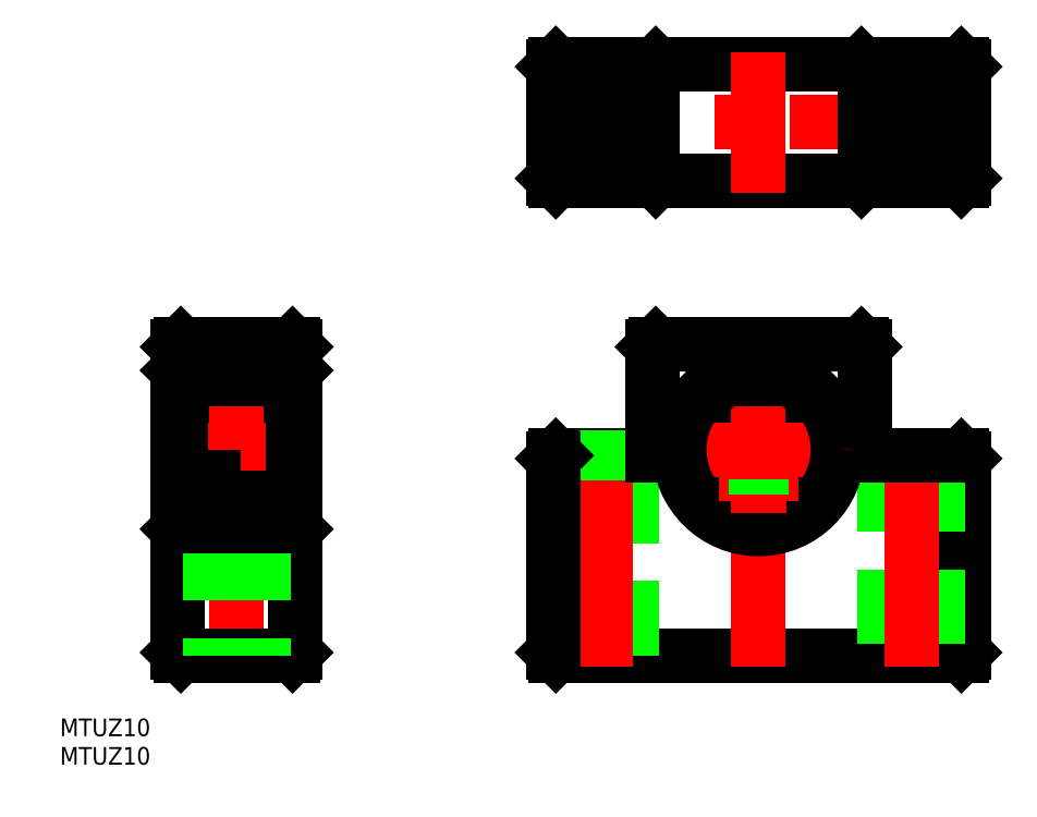
<metadata>
{"format":"dxf","ext":"dxf","renderer":"ezdxf+matplotlib","layout":"modelspace","background":"white","min_lineweight":24,"dpi":150}
</metadata>
<code>
0
SECTION
2
ENTITIES
0
LINE
8
0
10
-18
20
-1
30
0
11
-34.5
21
-1
31
0
0
LINE
8
0
10
-34.5
20
-35
30
0
11
34.5
21
-35
31
0
0
TEXT
8
0
10
-118.9
20
-53.59
30
0
40
3
1
MTUZ10
0
TEXT
8
0
10
-118.9
20
-48.74
30
0
40
3
1
MTUZ10
0
LINE
8
0
10
-30.5
20
-1.3
30
0
11
-21.5
21
-1.3
31
0
0
LINE
8
0
10
-21.2
20
-1
30
0
11
-21.5
21
-1.3
31
0
0
LINE
8
0
10
-30.8
20
-1
30
0
11
-30.5
21
-1.3
31
0
0
LINE
8
0
10
-35
20
-1.5
30
0
11
-34.5
21
-1
31
0
0
LINE
8
0
10
-34.5
20
-35
30
0
11
-35
21
-34.5
31
0
0
LINE
8
0
10
-30.5
20
-35
30
0
11
-30.5
21
-1.3
31
0
0
LINE
8
0
10
-21.5
20
-35
30
0
11
-21.5
21
-1.3
31
0
0
LINE
8
CENTER
10
-26
20
-37
30
0
11
-26
21
1
31
0
0
LINE
8
0
10
-35
20
-1.5
30
0
11
-35
21
-34.5
31
0
0
LINE
8
0
10
-84.81
20
7.8
30
0
11
-86.61
21
7.8
31
0
0
LINE
8
0
10
-84.81
20
10.2
30
0
11
-86.61
21
10.2
31
0
0
LINE
8
0
10
-85.81
20
10.2
30
0
11
-85.81
21
7.8
31
0
0
LINE
8
0
10
-91.81
20
10.2
30
0
11
-91.81
21
7.8
31
0
0
CIRCLE
8
0
10
-88.81
20
9
30
0
40
2.5
0
LINE
8
0
10
-92.81
20
6.45
30
0
11
-93.81
21
6.45
31
0
0
LINE
8
0
10
-92.81
20
4.65
30
0
11
-93.81
21
4.65
31
0
0
LINE
8
0
10
-84.81
20
5
30
0
11
-92.81
21
5
31
0
0
LINE
8
CENTER
10
-84.31
20
9
30
0
11
-93.31
21
9
31
0
0
LINE
8
0
10
-91
20
7.8
30
0
11
-92.81
21
7.8
31
0
0
LINE
8
0
10
-91
20
10.2
30
0
11
-92.81
21
10.2
31
0
0
LINE
8
0
10
-84.81
20
-7.8
30
0
11
-86.61
21
-7.8
31
0
0
LINE
8
0
10
-84.81
20
-10.2
30
0
11
-86.61
21
-10.2
31
0
0
CIRCLE
8
0
10
-88.81
20
-9
30
0
40
2.5
0
LINE
8
0
10
-91.81
20
-7.8
30
0
11
-91.81
21
-10.2
31
0
0
LINE
8
0
10
-85.81
20
-7.8
30
0
11
-85.81
21
-10.2
31
0
0
LINE
8
CENTER
10
-84.31
20
-9
30
0
11
-93.31
21
-9
31
0
0
LINE
8
0
10
-91
20
-10.2
30
0
11
-92.81
21
-10.2
31
0
0
LINE
8
0
10
-91
20
-7.8
30
0
11
-92.81
21
-7.8
31
0
0
LINE
8
0
10
-84.81
20
-5
30
0
11
-92.81
21
-5
31
0
0
LINE
8
0
10
-93.81
20
6.45
30
0
11
-93.81
21
-7.65
31
0
0
LINE
8
0
10
-92.81
20
13
30
0
11
-92.81
21
-13
31
0
0
LINE
8
0
10
-84.81
20
13
30
0
11
-84.81
21
-13
31
0
0
LINE
8
0
10
21.5
20
-1.3
30
0
11
30.5
21
-1.3
31
0
0
LINE
8
0
10
30.8
20
-1
30
0
11
30.5
21
-1.3
31
0
0
LINE
8
0
10
21.2
20
-1
30
0
11
21.5
21
-1.3
31
0
0
LINE
8
0
10
18
20
17.5
30
0
11
17.5
21
18
31
0
0
LINE
8
0
10
35
20
-1.5
30
0
11
34.5
21
-1
31
0
0
LINE
8
0
10
34.5
20
-35
30
0
11
35
21
-34.5
31
0
0
LINE
8
0
10
35
20
-1.5
30
0
11
35
21
-34.5
31
0
0
ARC
8
0
10
5.3
20
-4.736
30
0
40
1.5
50
135.3
51
180
0
LINE
8
0
10
3.8
20
-4.736
30
0
11
3.8
21
-6.15
31
0
0
CIRCLE
8
0
10
2.15
20
-6.15
30
0
40
0.6
0
LINE
8
0
10
0.5
20
-4.623
30
0
11
0.5
21
-4.975
31
0
0
LINE
8
0
10
-0.5
20
-4.623
30
0
11
-0.5
21
-4.975
31
0
0
LINE
8
0
10
0.5
20
-7.65
30
0
11
2.3
21
-7.65
31
0
0
ARC
8
0
10
-2.3
20
-6.15
30
0
40
1.5
50
180
51
270
0
ARC
8
0
10
-5.3
20
-4.736
30
0
40
1.5
50
0
51
44.65
0
CIRCLE
8
0
10
-2.15
20
-6.15
30
0
40
0.6
0
LINE
8
0
10
-3.8
20
-4.736
30
0
11
-3.8
21
-6.15
31
0
0
LINE
8
0
10
-2.3
20
-7.65
30
0
11
-0.5
21
-7.65
31
0
0
ARC
8
0
10
2.3
20
-6.15
30
0
40
1.5
50
270
51
0
0
CIRCLE
8
0
10
0
20
0
30
0
40
5
0
ARC
8
0
10
0
20
0.5
30
0
40
5.95
50
315.3
51
224.7
0
ARC
8
0
10
0
20
0
30
0
40
4.65
50
276.2
51
263.8
0
LINE
8
0
10
21.5
20
-1.3
30
0
11
21.5
21
-35
31
0
0
LINE
8
0
10
30.5
20
-1.3
30
0
11
30.5
21
-35
31
0
0
LINE
8
CENTER
10
26
20
-37
30
0
11
26
21
1
31
0
0
LINE
8
0
10
34.5
20
-1
30
0
11
18
21
-1
31
0
0
LINE
8
CENTER
10
0
20
-37
30
0
11
0
21
20
31
0
0
LINE
8
0
10
18
20
17.5
30
0
11
18
21
-1
31
0
0
LINE
8
0
10
-18
20
17.5
30
0
11
-17.5
21
18
31
0
0
LINE
8
0
10
-18
20
17.5
30
0
11
-18
21
-1
31
0
0
CIRCLE
8
0
10
0
20
0
30
0
40
13
0
LINE
8
CENTER
10
-15.95
20
0
30
0
11
15.95
21
0
31
0
0
LINE
8
0
10
-17.5
20
18
30
0
11
17.5
21
18
31
0
0
CIRCLE
8
0
10
0
20
0
30
0
40
13.5
0
LINE
8
CENTER
10
37
20
55.67
30
0
11
-37
21
55.67
31
0
0
LINE
8
0
10
-34.5
20
65.67
30
0
11
34.5
21
65.67
31
0
0
LINE
8
0
10
-34.5
20
45.67
30
0
11
34.5
21
45.67
31
0
0
LINE
8
CENTER
10
0
20
43.67
30
0
11
0
21
67.67
31
0
0
LINE
8
0
10
35
20
65.17
30
0
11
35
21
46.17
31
0
0
LINE
8
0
10
-35
20
46.17
30
0
11
-35
21
65.17
31
0
0
LINE
8
0
10
-34.5
20
45.67
30
0
11
-35
21
46.17
31
0
0
LINE
8
0
10
-35
20
65.17
30
0
11
-34.5
21
65.67
31
0
0
LINE
8
0
10
34.5
20
65.67
30
0
11
35
21
65.17
31
0
0
LINE
8
0
10
35
20
46.17
30
0
11
34.5
21
45.67
31
0
0
LINE
8
0
10
-17.5
20
45.67
30
0
11
-18
21
46.17
31
0
0
LINE
8
0
10
-18
20
65.17
30
0
11
-17.5
21
65.67
31
0
0
LINE
8
0
10
17.5
20
65.67
30
0
11
18
21
65.17
31
0
0
LINE
8
0
10
18
20
46.17
30
0
11
17.5
21
45.67
31
0
0
LINE
8
0
10
-18
20
46.17
30
0
11
-18
21
65.17
31
0
0
LINE
8
0
10
18
20
46.17
30
0
11
18
21
65.17
31
0
0
LINE
8
CENTER
10
-26
20
48.87
30
0
11
-26
21
62.47
31
0
0
LINE
8
CENTER
10
26
20
48.87
30
0
11
26
21
62.47
31
0
0
CIRCLE
8
0
10
-26
20
55.67
30
0
40
4.5
0
CIRCLE
8
0
10
26
20
55.67
30
0
40
4.5
0
CIRCLE
8
0
10
26
20
55.67
30
0
40
4.8
0
CIRCLE
8
0
10
-26
20
55.67
30
0
40
4.8
0
LINE
8
CENTER
10
-88.81
20
-37
30
0
11
-88.81
21
20
31
0
0
LINE
8
CENTER
10
-76.81
20
0
30
0
11
-100.8
21
0
31
0
0
LINE
8
0
10
-78.81
20
17.5
30
0
11
-78.81
21
-34.5
31
0
0
LINE
8
0
10
-98.81
20
17.5
30
0
11
-98.81
21
-34.5
31
0
0
LINE
8
0
10
-79.31
20
-35
30
0
11
-98.31
21
-35
31
0
0
LINE
8
0
10
-98.31
20
18
30
0
11
-79.31
21
18
31
0
0
LINE
8
0
10
-98.31
20
18
30
0
11
-98.81
21
17.5
31
0
0
LINE
8
0
10
-79.31
20
18
30
0
11
-78.81
21
17.5
31
0
0
LINE
8
0
10
-78.81
20
-34.5
30
0
11
-79.31
21
-35
31
0
0
LINE
8
0
10
-98.31
20
-35
30
0
11
-98.81
21
-34.5
31
0
0
LINE
8
0
10
-79.31
20
13
30
0
11
-78.81
21
13.5
31
0
0
LINE
8
0
10
-98.31
20
13
30
0
11
-98.81
21
13.5
31
0
0
LINE
8
0
10
-98.31
20
-13
30
0
11
-98.81
21
-13.5
31
0
0
LINE
8
0
10
-79.31
20
-13
30
0
11
-78.81
21
-13.5
31
0
0
LINE
8
0
10
-98.31
20
13
30
0
11
-98.31
21
-13
31
0
0
LINE
8
0
10
-79.31
20
-13
30
0
11
-79.31
21
13
31
0
0
LINE
8
0
10
-84.31
20
-13
30
0
11
-84.31
21
-35
31
0
0
LINE
8
0
10
-93.31
20
-13
30
0
11
-93.31
21
-35
31
0
0
LINE
8
0
10
-98.31
20
-13
30
0
11
-79.31
21
-13
31
0
0
LINE
8
0
10
-98.31
20
13
30
0
11
-79.31
21
13
31
0
0
LINE
8
CENTER
10
-2.15
20
-3.55
30
0
11
-2.15
21
-8.75
31
0
0
LINE
8
CENTER
10
-4.75
20
-6.15
30
0
11
4.75
21
-6.15
31
0
0
LINE
8
CENTER
10
2.15
20
-3.55
30
0
11
2.15
21
-8.75
31
0
0
LINE
8
0
10
-92.81
20
-7.65
30
0
11
-93.81
21
-7.65
31
0
0
LINE
8
0
10
-84.81
20
-8.096
30
0
11
-83.61
21
-8.096
31
0
0
LINE
8
0
10
-92.81
20
-4.623
30
0
11
-93.81
21
-4.623
31
0
0
LINE
8
0
10
-0.5
20
-4.975
30
0
11
-0.5
21
-7.65
31
0
0
LINE
8
0
10
0.5
20
-4.975
30
0
11
0.5
21
-7.65
31
0
0
VIEWPORT
8
0
10
143.6
20
103.7
30
0
40
245.2
41
182.1
68
     1
69
     1
0
VIEWPORT
8
DEFPOINTS
10
143.6
20
100.1
30
0
40
287.2
41
200.2
68
     2
69
     2
0
ENDSEC
0
EOF

</code>
